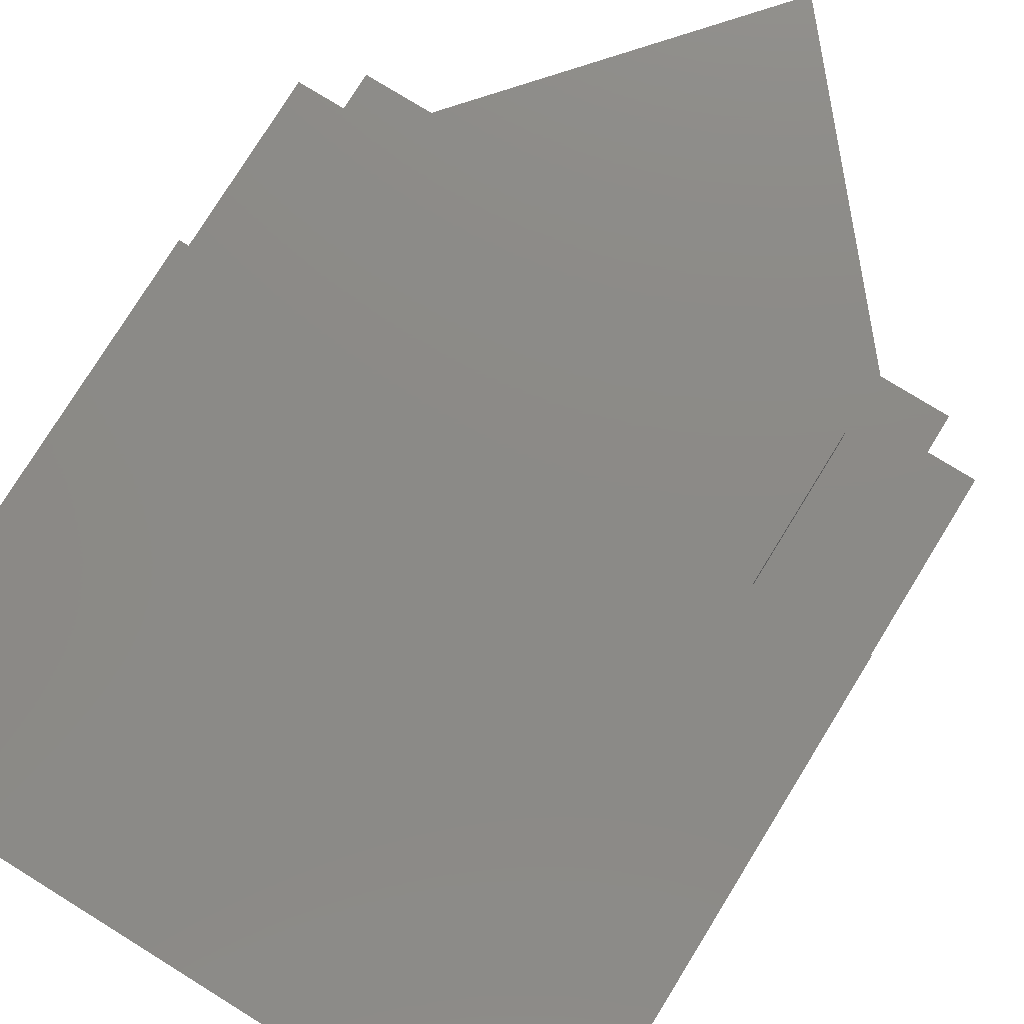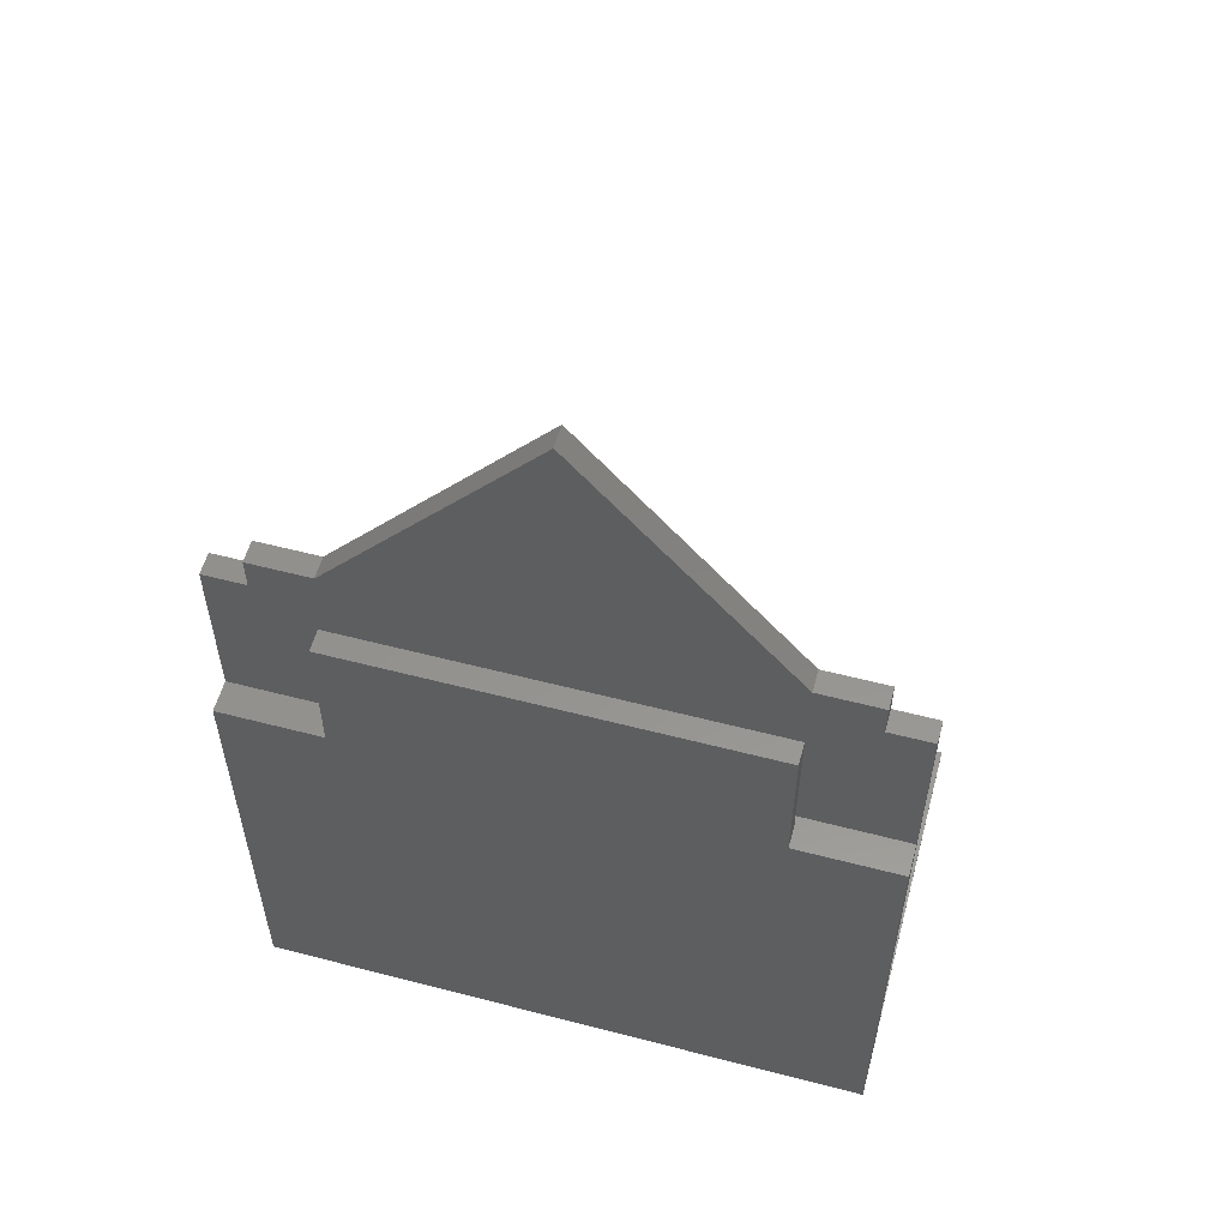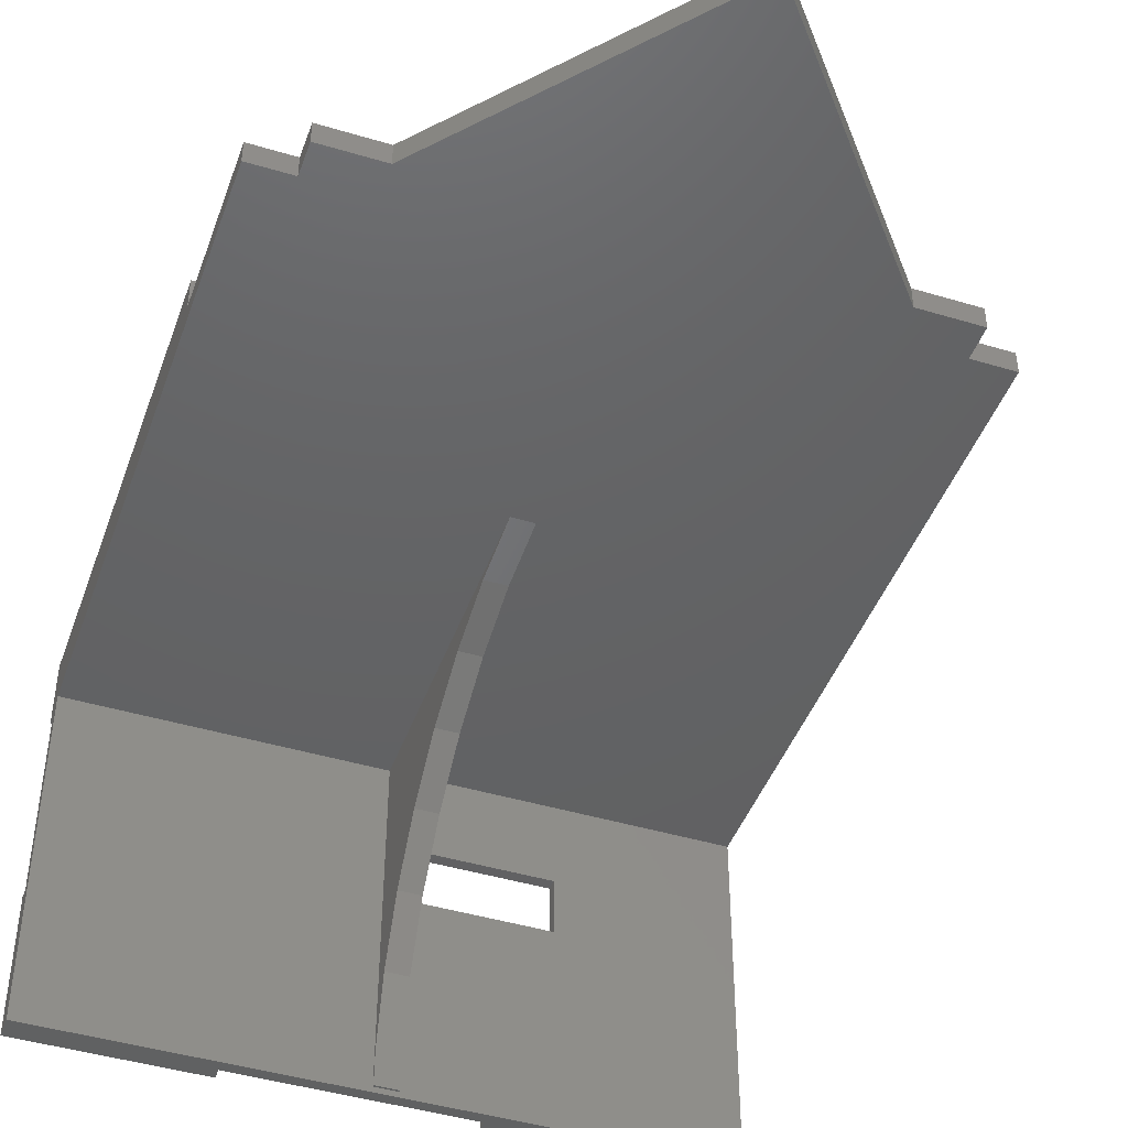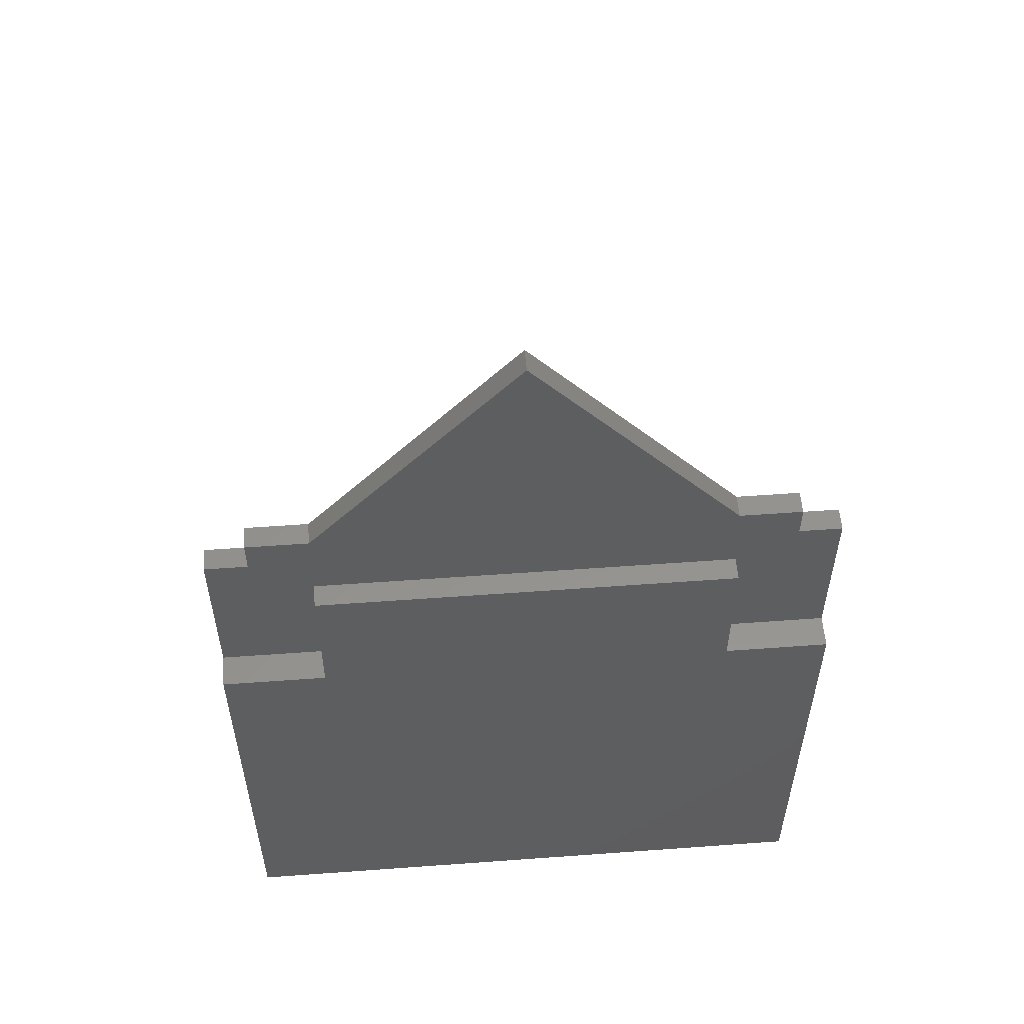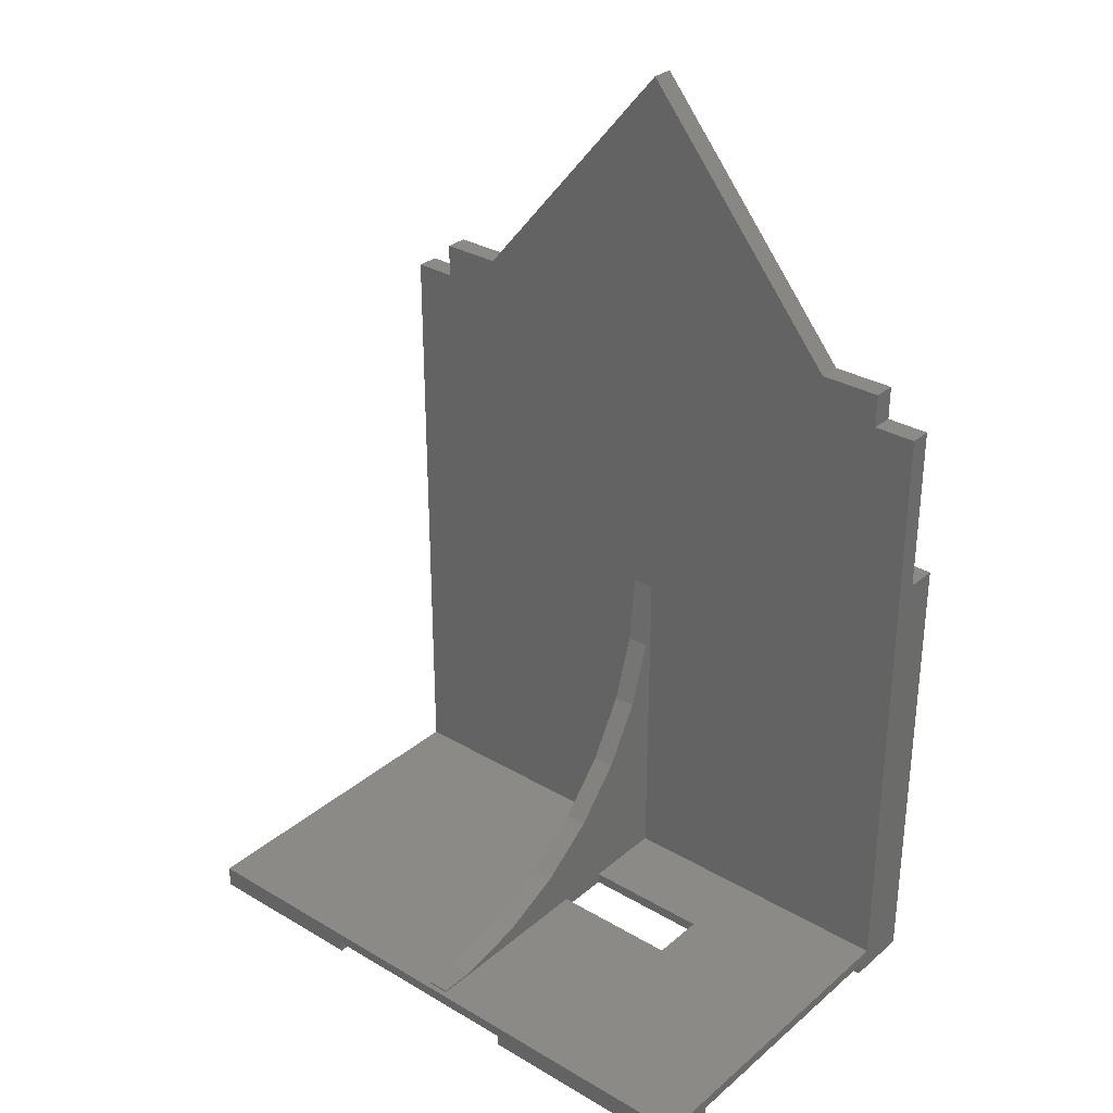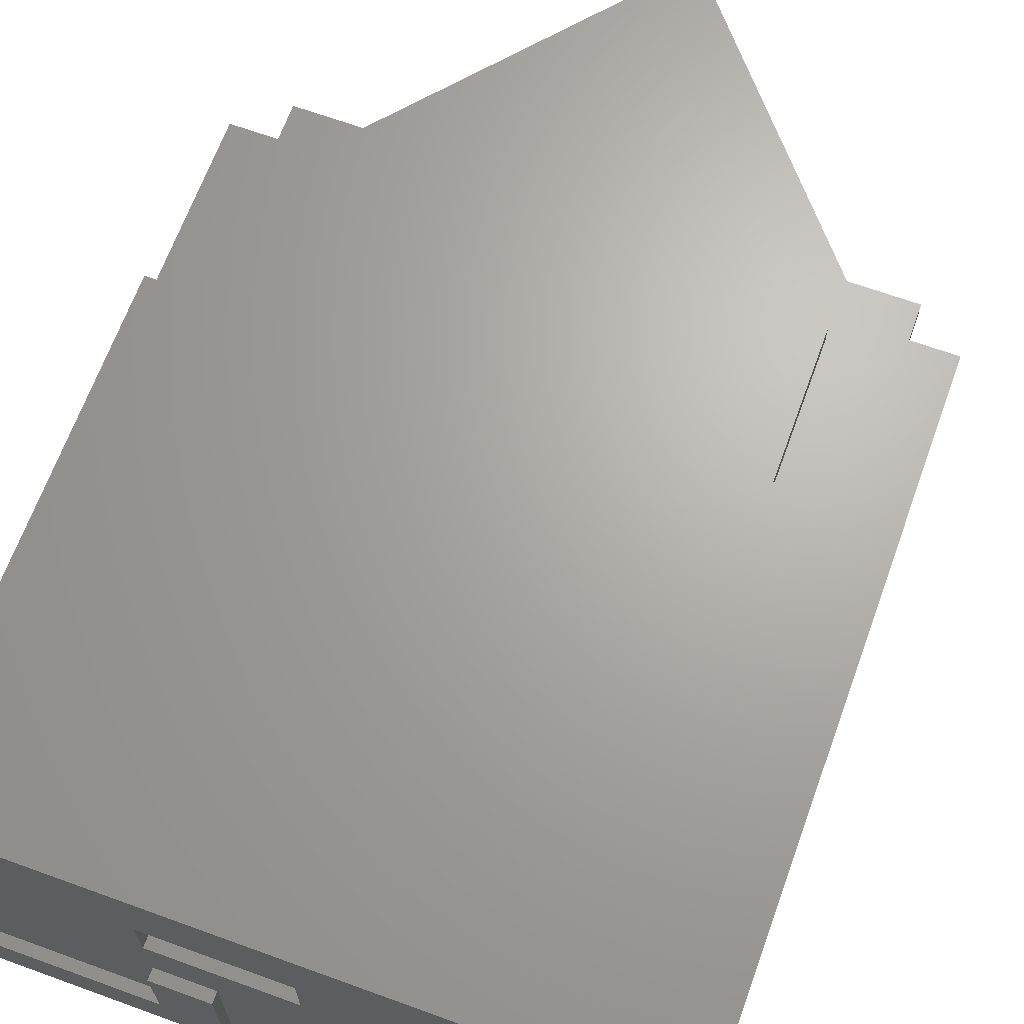
<metadata>
{"format":"stl","ext":"stl","renderer":"f3d","projection":"perspective","resolution":1024,"background":"white","views":[{"elev":77.6,"azim":31.7,"up":"+Z"},{"elev":56.6,"azim":15.2,"up":"+Y"},{"elev":-44.5,"azim":160.7,"up":"+Z"},{"elev":55.7,"azim":-4.4,"up":"+Y"},{"elev":31.2,"azim":-140.0,"up":"+Y"},{"elev":66.7,"azim":20.0,"up":"+Z"}]}
</metadata>
<code>
# stl→obj: 89 verts, 178 faces
v 111.2 0 9.7
v 111.2 -80 0
v 111.2 0 0
v 111.2 -82 -36.3
v 111.2 -82 -2.3
v 111.2 -84 9.7
v 111.2 -84 -2.3
v 111.2 -80 -61
v 111.2 -84 -61
v 111.2 -84 -36.3
v 40 -84 -61
v 0 -84 -61
v 40 -82 -61
v 80 -82 -61
v 80 -84 -61
v 0 -80 -61
v 0 -82 -51.2
v 0 -80 0
v 0 -84 -51.2
v 0 30 0
v 0 0 4
v 0 30 4
v 0 0 9.7
v 0 -82 -2.3
v 0 -84 -2.3
v 0 -84 9.7
v 57.6 -80 -60
v 57.6 -80 0
v 53.6 -80 -60
v 53.6 -80 -25
v 30 -80 -25
v 30 -80 -15
v 53.6 -80 0
v 53.6 -80 -15
v 80 -84 -36.3
v 30 -84 -51.2
v 40 -84 -36.3
v 30 -84 -36.3
v 80 -82 -36.3
v 30 -82 -36.3
v 40 -82 -36.3
v 53.6 -82 -15
v 30 -82 -15
v 30 -82 -25
v 30 -82 -51.2
v 53.6 -82 -25
v 92.6 25 9.7
v 18.6 25 9.7
v 92.6 0 9.7
v 18.6 0 9.7
v 53.6 -20 0
v 7.6 30 0
v 18.6 36 0
v 57.6 -20 0
v 92.6 36 0
v 103.6 30 0
v 103.6 36 0
v 111.2 30 0
v 55.6 80 0
v 7.6 36 0
v 57.6 -32.47 -1.311
v 57.6 -44.4 -5.187
v 57.6 -55.27 -11.46
v 57.6 -64.59 -19.85
v 57.6 -71.96 -30
v 57.6 -77.06 -41.46
v 57.6 -79.67 -53.73
v 57.6 -79.67 -60
v 53.6 -79.67 -60
v 53.6 -79.67 -53.73
v 53.6 -77.06 -41.46
v 53.6 -71.96 -30
v 53.6 -64.59 -19.85
v 53.6 -55.27 -11.46
v 53.6 -44.4 -5.187
v 53.6 -32.47 -1.311
v 103.6 36 4
v 92.6 36 4
v 103.6 30 4
v 111.2 0 4
v 111.2 30 4
v 18.6 36 4
v 55.6 80 4
v 7.6 30 4
v 7.6 36 4
v 92.6 0 5.7
v 18.6 0 5.7
v 92.6 25 5.7
v 18.6 25 5.7
f 1 2 3
f 4 2 5
f 6 2 1
f 7 2 6
f 2 7 5
f 2 4 8
f 9 4 10
f 4 9 8
f 11 12 13
f 14 9 15
f 9 14 8
f 13 8 14
f 13 16 8
f 16 13 12
f 16 17 18
f 12 17 16
f 17 12 19
f 20 21 22
f 18 21 20
f 18 23 21
f 24 18 17
f 25 18 24
f 18 26 23
f 26 18 25
f 2 27 28
f 27 8 29
f 8 27 2
f 30 29 31
f 32 33 34
f 33 32 18
f 31 18 32
f 16 31 29
f 31 16 18
f 16 29 8
f 25 6 26
f 6 25 7
f 15 10 35
f 10 15 9
f 19 12 36
f 36 37 38
f 36 11 37
f 11 36 12
f 25 5 7
f 5 25 24
f 39 10 4
f 10 39 35
f 40 37 41
f 37 40 38
f 13 39 41
f 39 13 14
f 42 24 43
f 24 44 43
f 41 44 40
f 17 44 24
f 44 17 40
f 40 17 45
f 24 42 5
f 39 42 46
f 44 41 46
f 39 46 41
f 42 39 5
f 5 39 4
f 36 40 45
f 40 36 38
f 17 36 45
f 36 17 19
f 15 39 14
f 39 15 35
f 37 13 41
f 13 37 11
f 47 48 49
f 49 6 1
f 50 49 48
f 49 50 6
f 26 50 23
f 50 26 6
f 18 51 33
f 51 52 53
f 20 51 18
f 51 20 52
f 54 3 2
f 55 3 54
f 56 55 57
f 3 56 58
f 54 2 28
f 3 55 56
f 53 55 54
f 53 54 51
f 55 53 59
f 53 52 60
f 46 34 30
f 34 46 42
f 43 34 42
f 34 43 32
f 31 46 30
f 46 31 44
f 43 31 32
f 31 43 44
f 28 61 54
f 28 62 61
f 28 63 62
f 28 64 63
f 28 65 64
f 28 66 65
f 28 67 66
f 27 67 28
f 67 27 68
f 29 68 27
f 68 29 69
f 69 29 70
f 30 70 29
f 30 71 70
f 30 72 71
f 30 73 72
f 34 73 30
f 33 73 34
f 73 33 74
f 74 33 75
f 76 33 51
f 75 33 76
f 65 73 64
f 73 65 72
f 75 61 62
f 61 75 76
f 73 63 64
f 63 73 74
f 67 71 66
f 71 67 70
f 68 70 67
f 70 68 69
f 76 54 61
f 54 76 51
f 74 62 63
f 62 74 75
f 66 72 65
f 72 66 71
f 77 78 79
f 79 80 81
f 78 80 79
f 82 78 83
f 78 82 80
f 84 82 85
f 21 82 84
f 21 84 22
f 82 21 80
f 58 79 81
f 79 58 56
f 79 57 77
f 57 79 56
f 57 78 77
f 78 57 55
f 78 59 83
f 59 78 55
f 53 83 59
f 83 53 82
f 53 85 82
f 85 53 60
f 52 85 60
f 85 52 84
f 52 22 84
f 22 52 20
f 1 86 49
f 86 80 87
f 80 86 1
f 87 23 50
f 87 21 23
f 21 87 80
f 1 3 80
f 80 58 81
f 58 80 3
f 49 88 47
f 88 49 86
f 87 88 86
f 88 87 89
f 87 48 89
f 48 87 50
f 88 48 47
f 48 88 89

</code>
